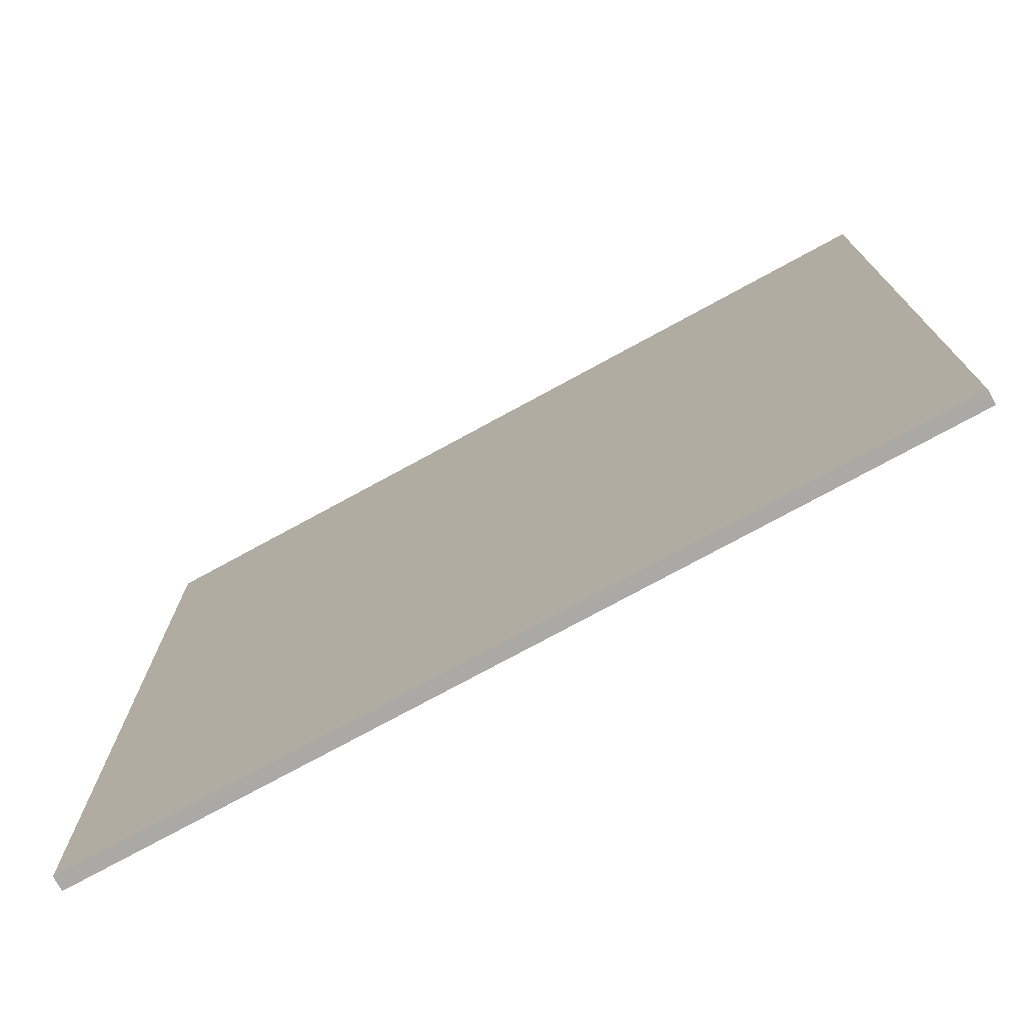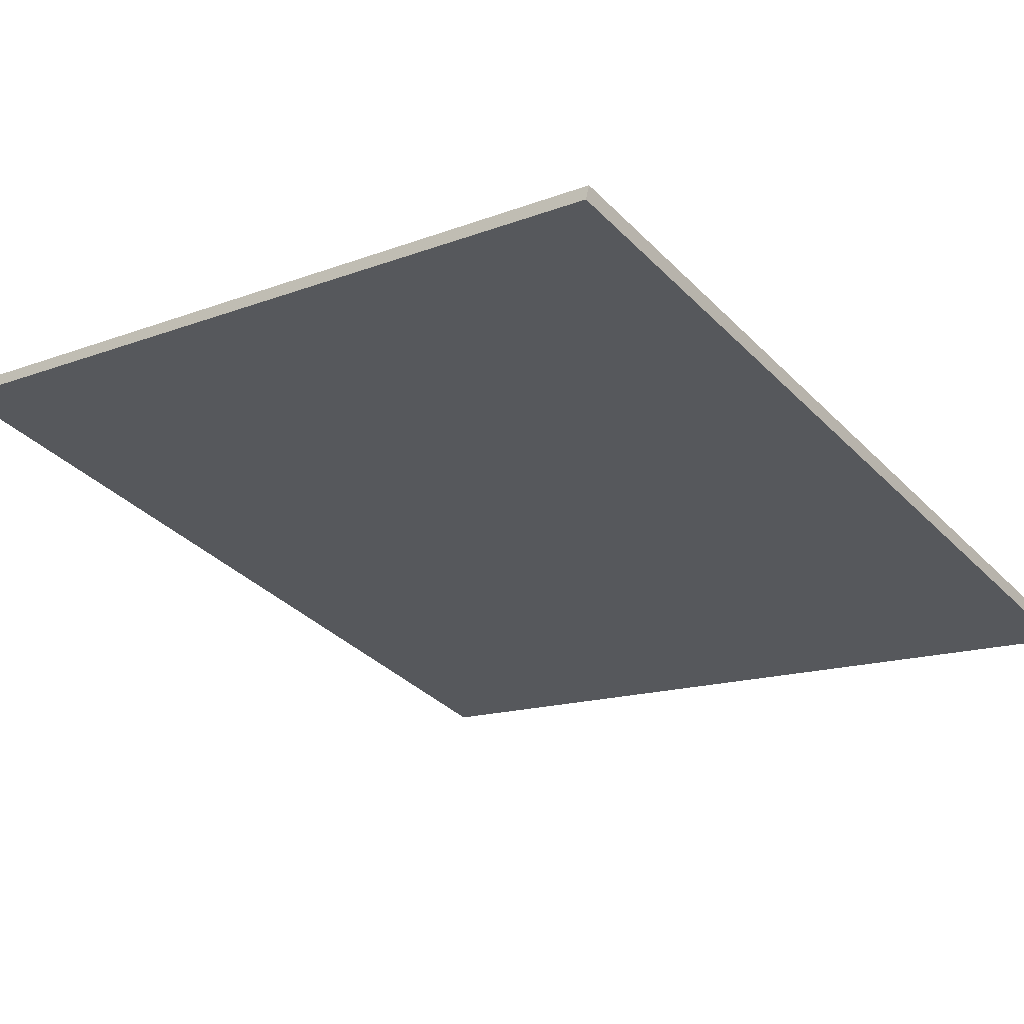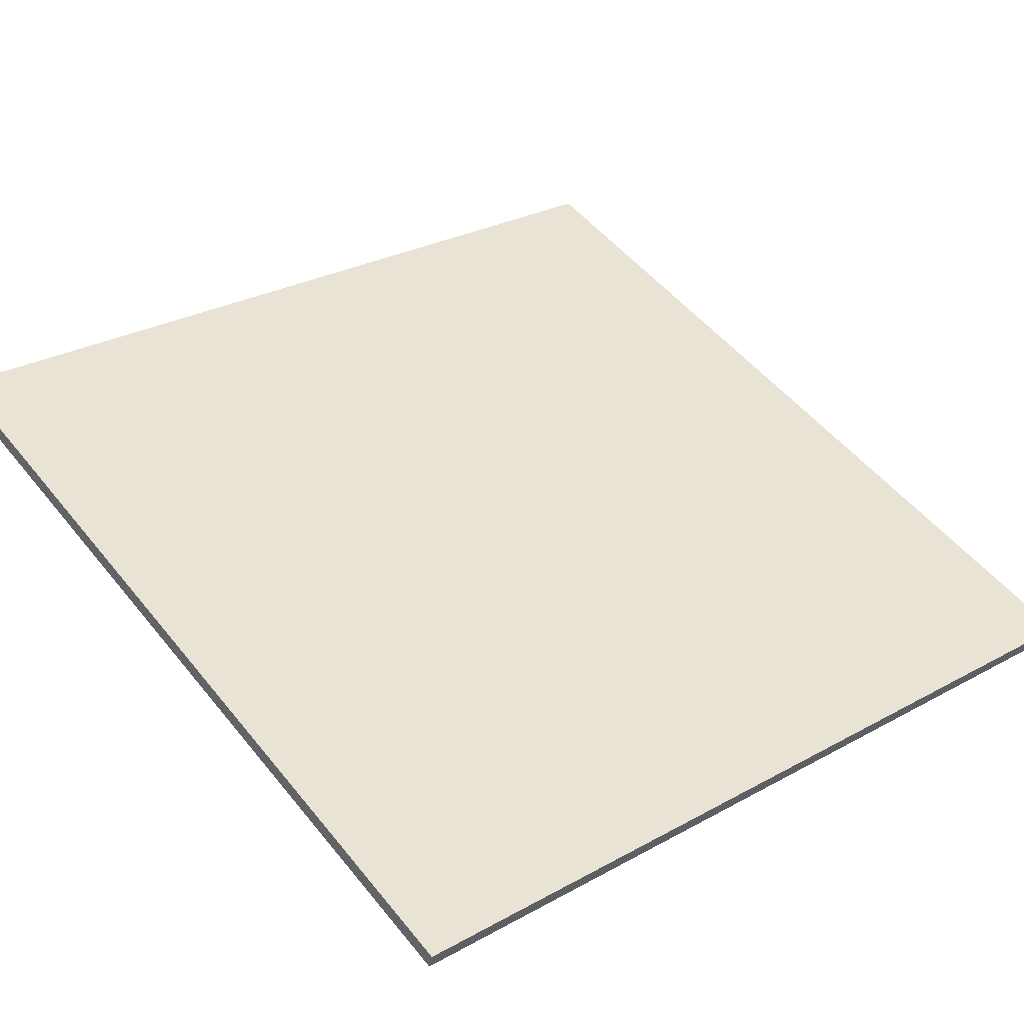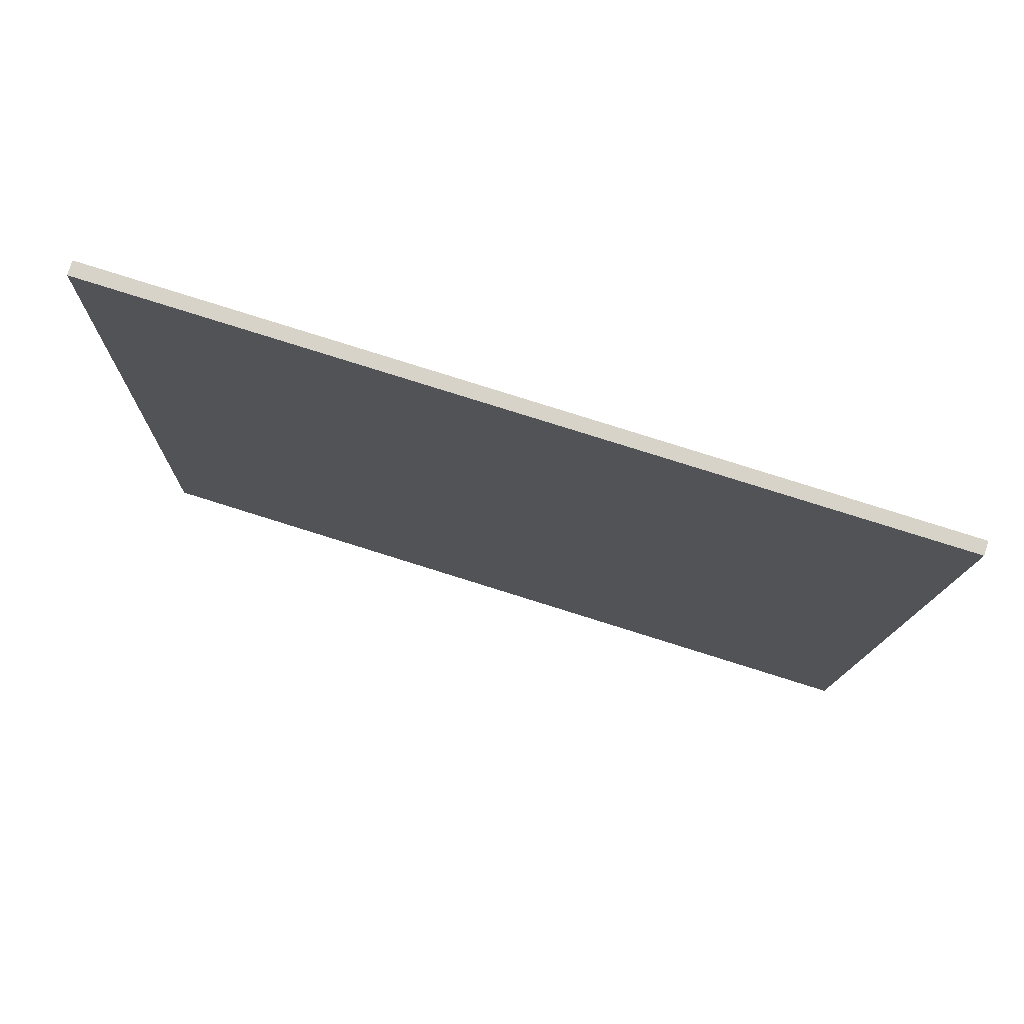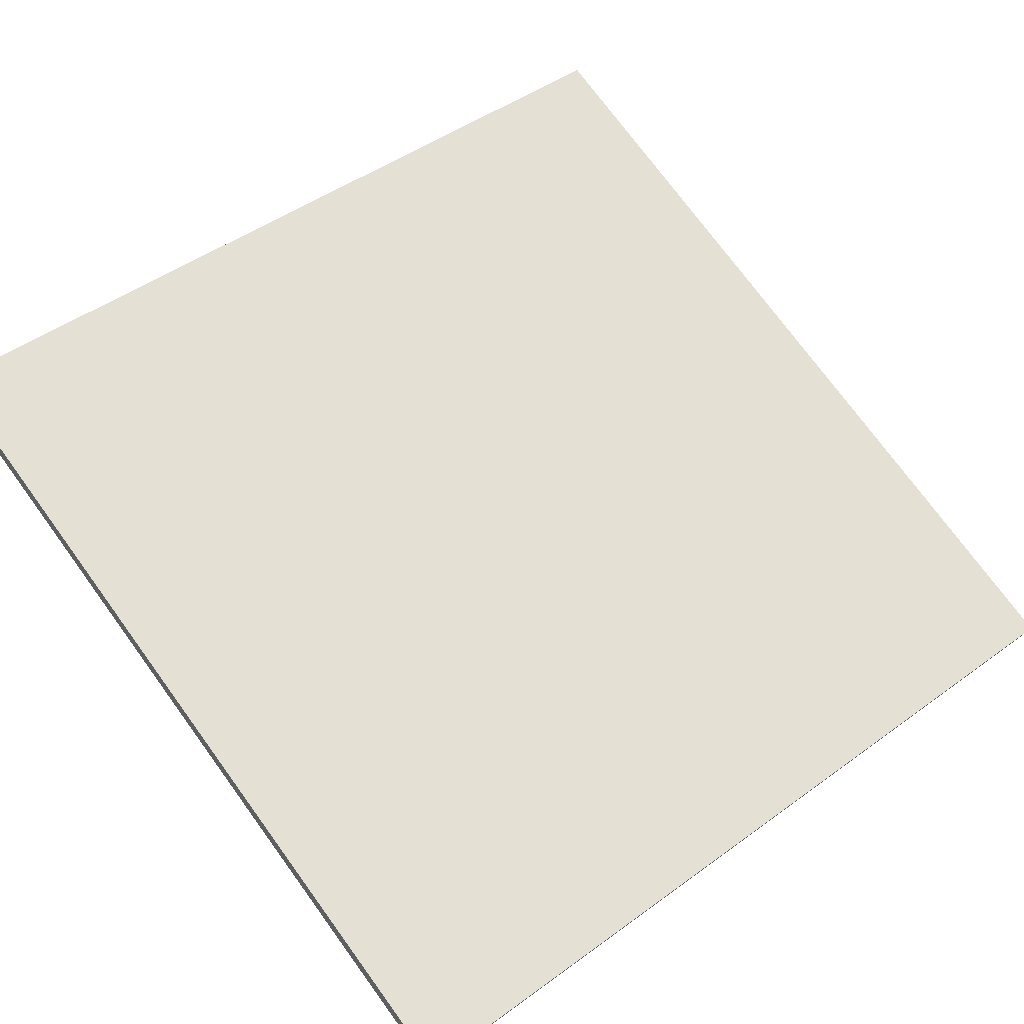
<metadata>
{"format":"obj","ext":"obj","renderer":"f3d","projection":"perspective","resolution":1024,"background":"white","views":[{"elev":-75.3,"azim":-134.1,"up":"+Z"},{"elev":-14.2,"azim":130.2,"up":"+Y"},{"elev":28.7,"azim":-129.4,"up":"+Y"},{"elev":-12.7,"azim":178.6,"up":"+Y"},{"elev":74.6,"azim":143.8,"up":"+Y"}]}
</metadata>
<code>
v 49.07 42.98 -4.368
v 49.07 42.98 4.368
v 49.11 42.84 -4.368
v 49.11 42.84 4.368
v 57.41 45.57 -4.368
v 57.41 45.57 4.368
v 57.45 45.43 -4.368
v 57.45 45.43 4.368
f 1 3 4
f 4 2 1
f 5 6 8
f 8 7 5
f 1 2 6
f 6 5 1
f 3 7 8
f 8 4 3
f 1 5 7
f 7 3 1
f 2 4 8
f 8 6 2

</code>
